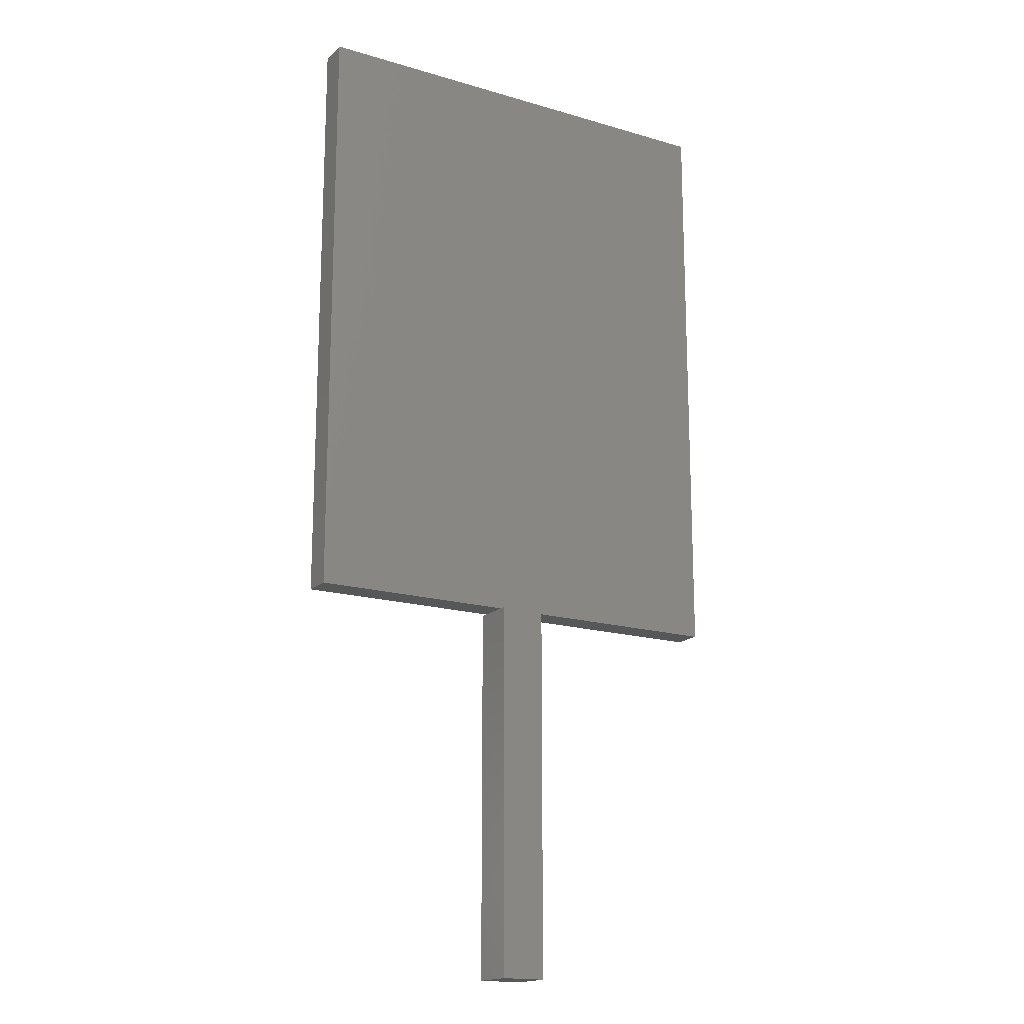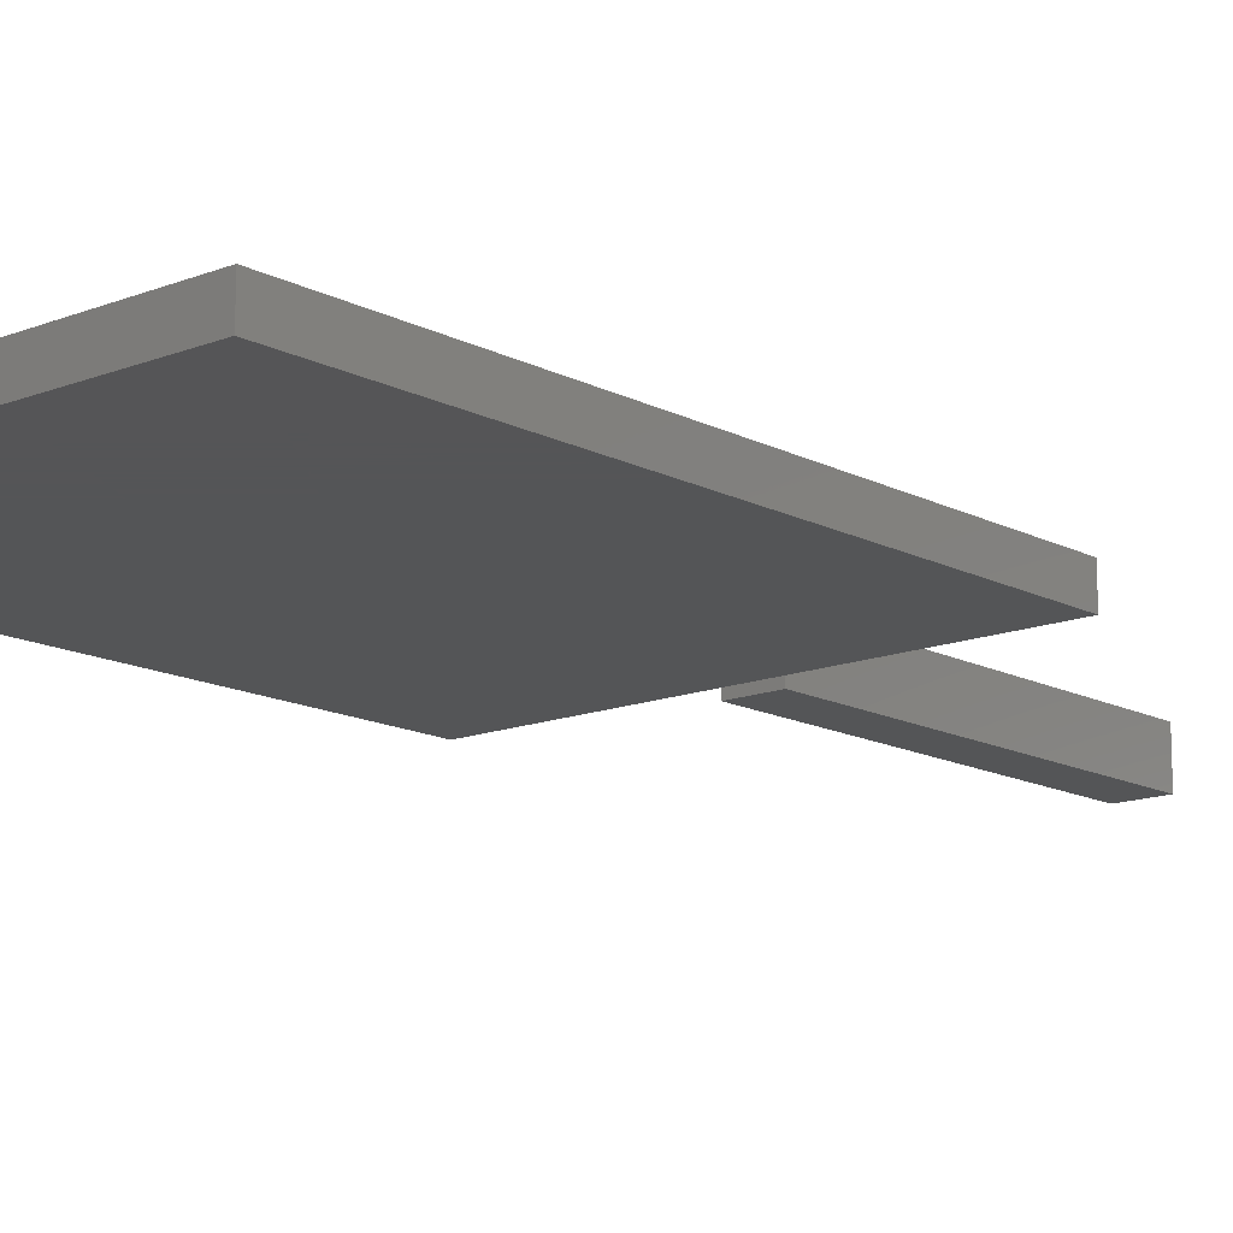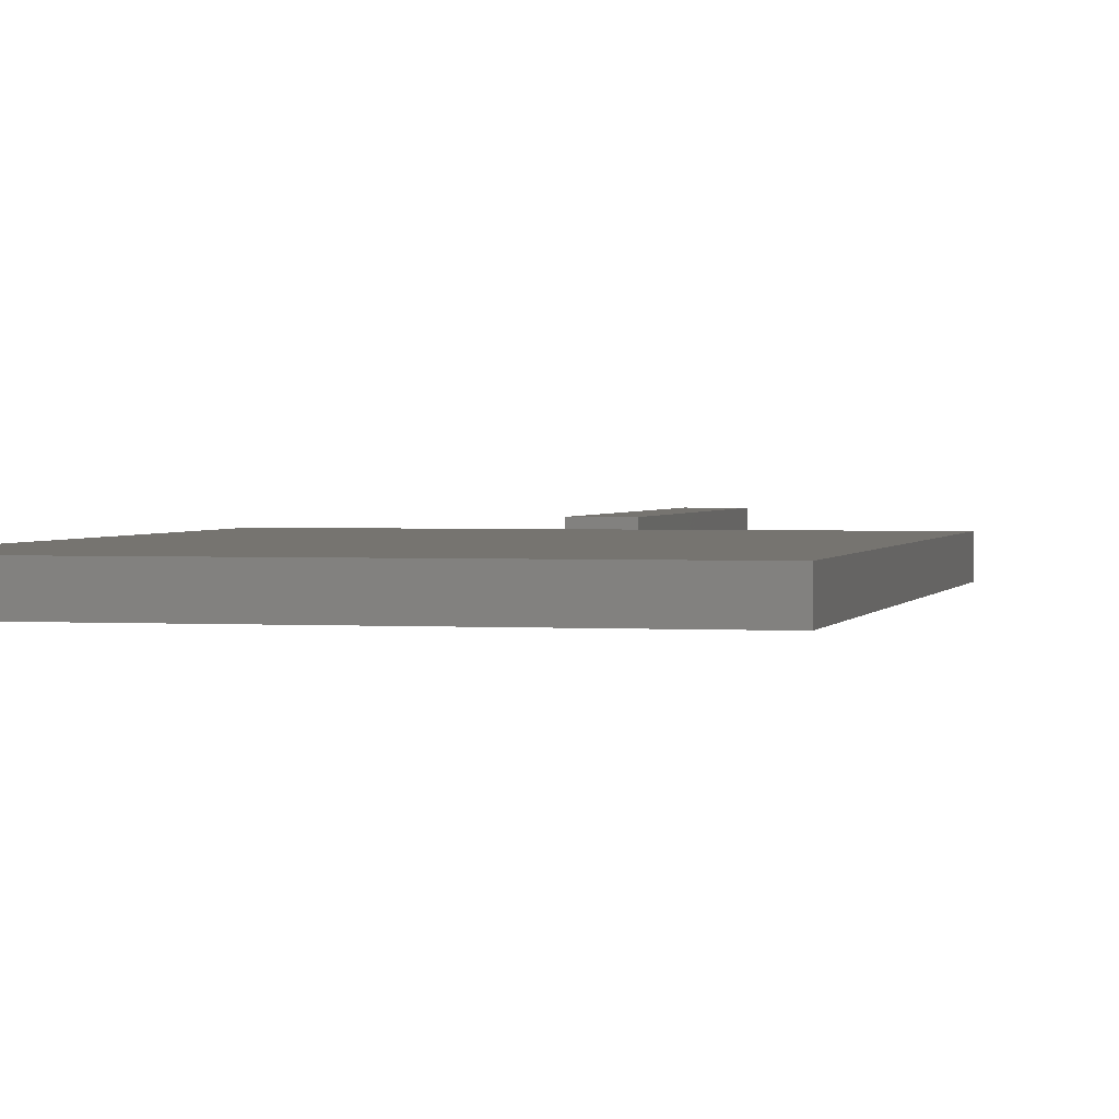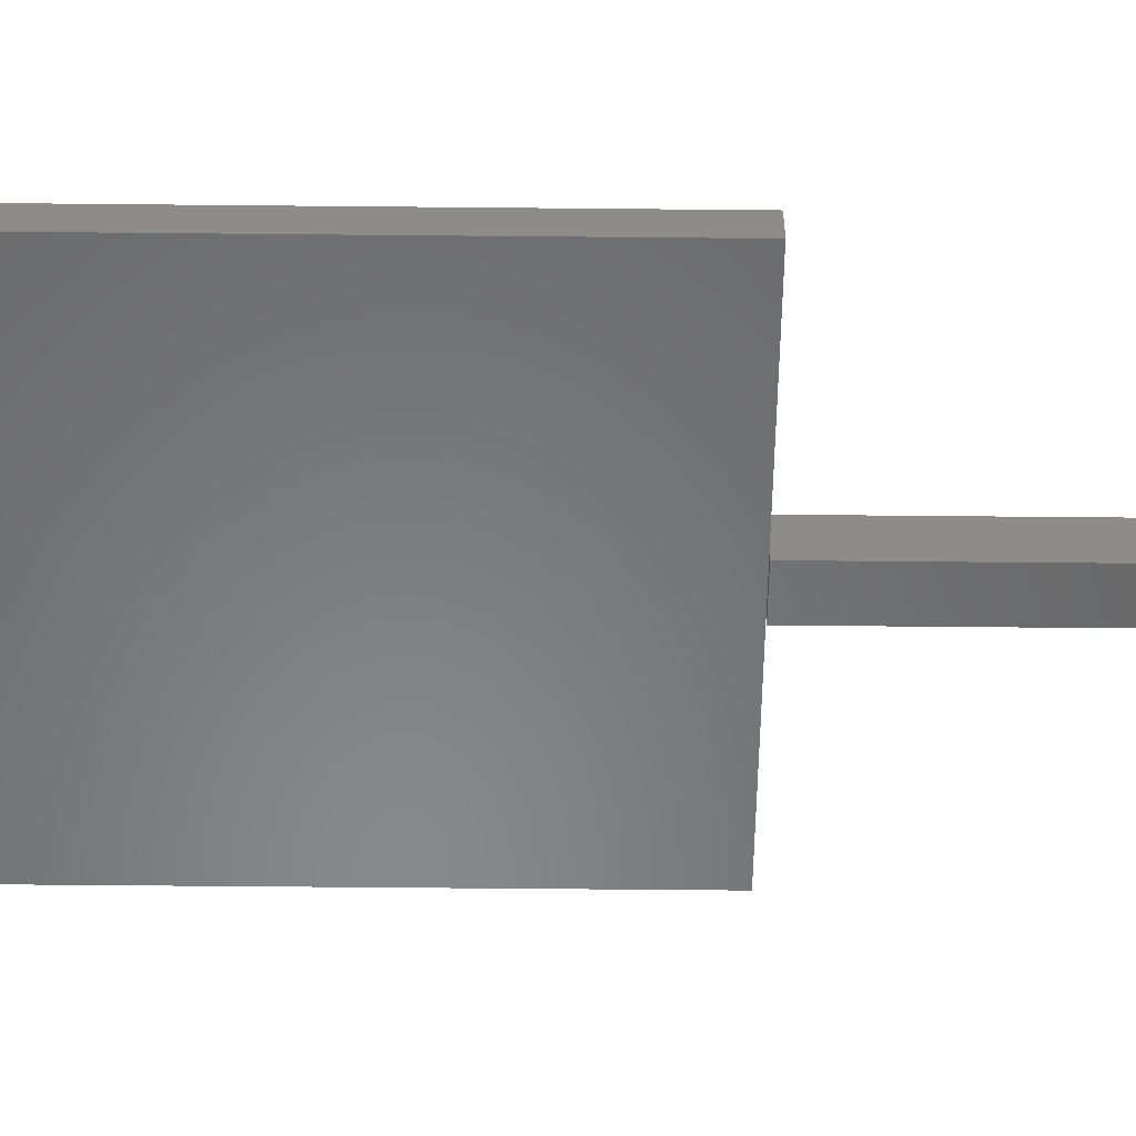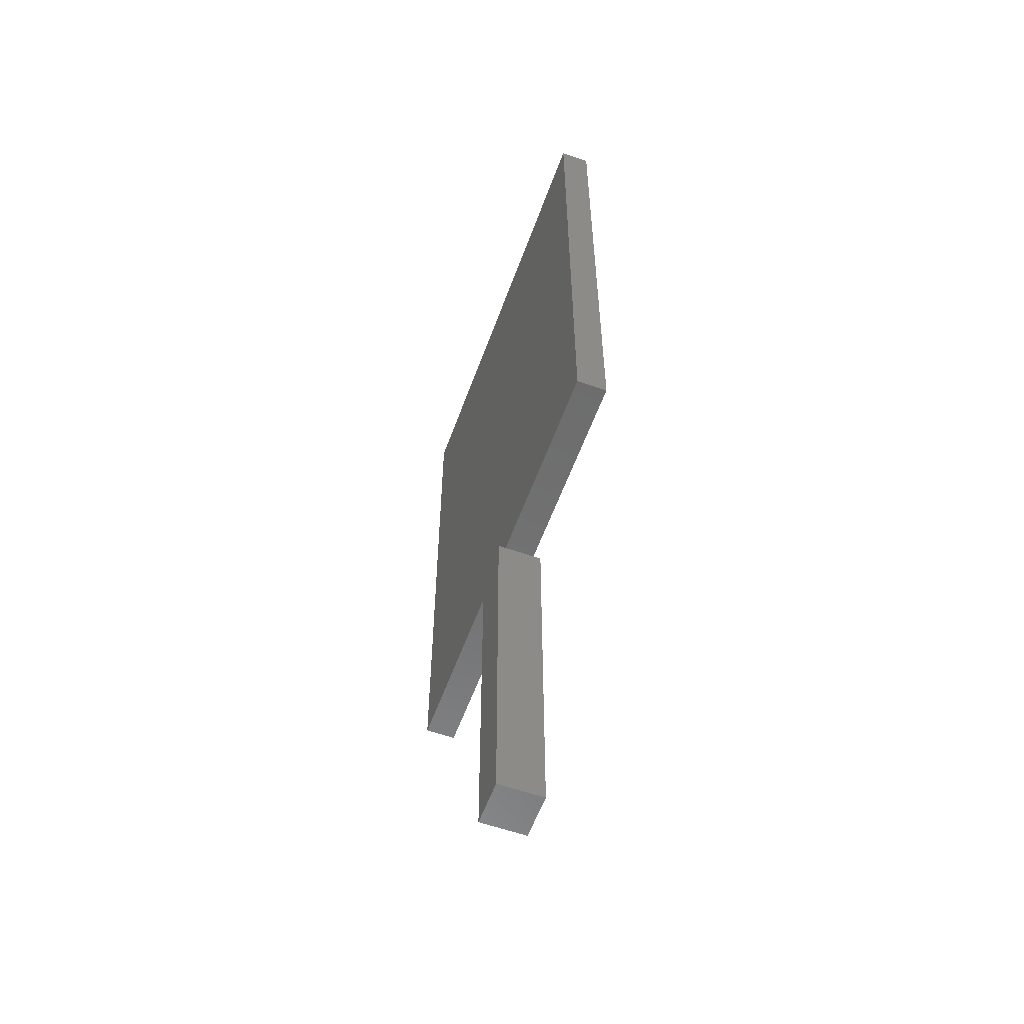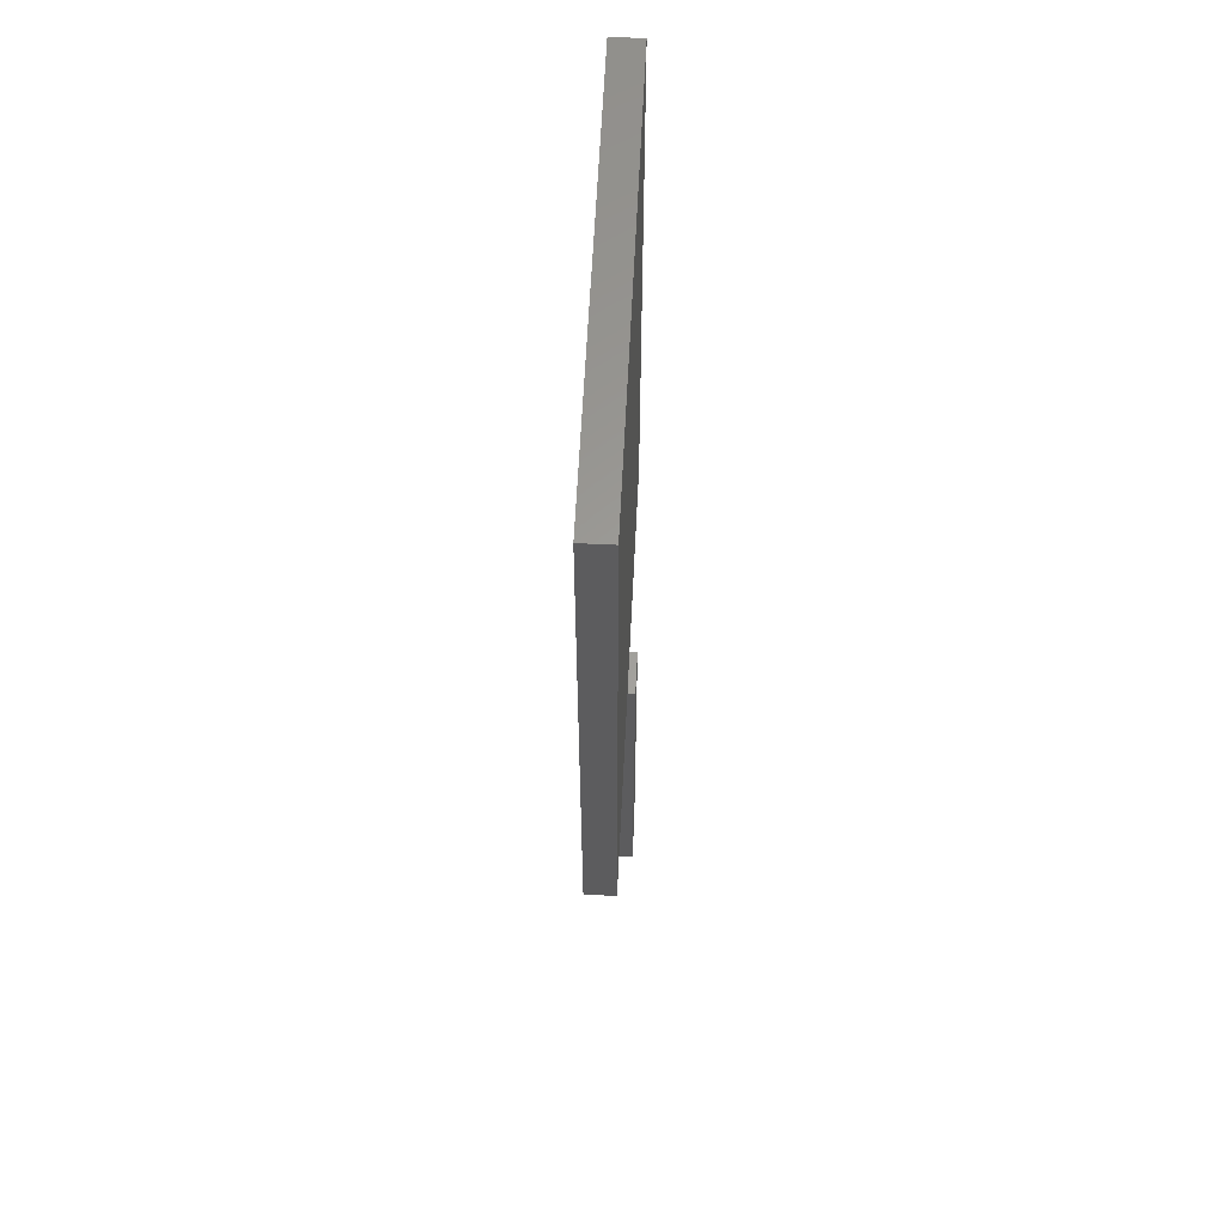
<metadata>
{"format":"stl","ext":"stl","renderer":"f3d","projection":"perspective","resolution":1024,"background":"white","views":[{"elev":-17.3,"azim":-30.4,"up":"+Z"},{"elev":-14.1,"azim":41.1,"up":"+Y"},{"elev":1.7,"azim":13.1,"up":"+Y"},{"elev":-54.6,"azim":89.4,"up":"+Y"},{"elev":-58.5,"azim":-110.0,"up":"+Z"},{"elev":60.4,"azim":-87.2,"up":"+Z"}]}
</metadata>
<code>
# stl→obj: 24 verts, 36 faces
v -0.01275 -0.01275 -0.3825
v 0.01275 -0.01275 -0.3825
v 0.01275 0.01275 -0.3825
v -0.01275 0.01275 -0.3825
v -0.01275 -0.01275 -0.17
v 0.01275 -0.01275 -0.17
v 0.01275 0.01275 -0.17
v -0.01275 0.01275 -0.17
v -0.06375 -0.00425 -0.085
v 0.06375 -0.00425 -0.085
v 0.06375 0.00425 -0.085
v -0.06375 0.00425 -0.085
v -0.06375 -0.00425 0.085
v 0.06375 -0.00425 0.085
v 0.06375 0.00425 0.085
v -0.06375 0.00425 0.085
v -0.1275 -0.0085 -0.17
v 0.1275 -0.0085 -0.17
v 0.1275 0.0085 -0.17
v -0.1275 0.0085 -0.17
v -0.1275 -0.0085 0.17
v 0.1275 -0.0085 0.17
v 0.1275 0.0085 0.17
v -0.1275 0.0085 0.17
f 1 2 3
f 1 3 4
f 5 6 7
f 5 7 8
f 1 2 6
f 1 6 5
f 2 3 7
f 2 7 6
f 3 4 8
f 3 8 7
f 4 1 5
f 4 5 8
f 9 10 11
f 9 11 12
f 13 14 15
f 13 15 16
f 9 10 14
f 9 14 13
f 10 11 15
f 10 15 14
f 11 12 16
f 11 16 15
f 12 9 13
f 12 13 16
f 17 18 19
f 17 19 20
f 21 22 23
f 21 23 24
f 17 18 22
f 17 22 21
f 18 19 23
f 18 23 22
f 19 20 24
f 19 24 23
f 20 17 21
f 20 21 24

</code>
